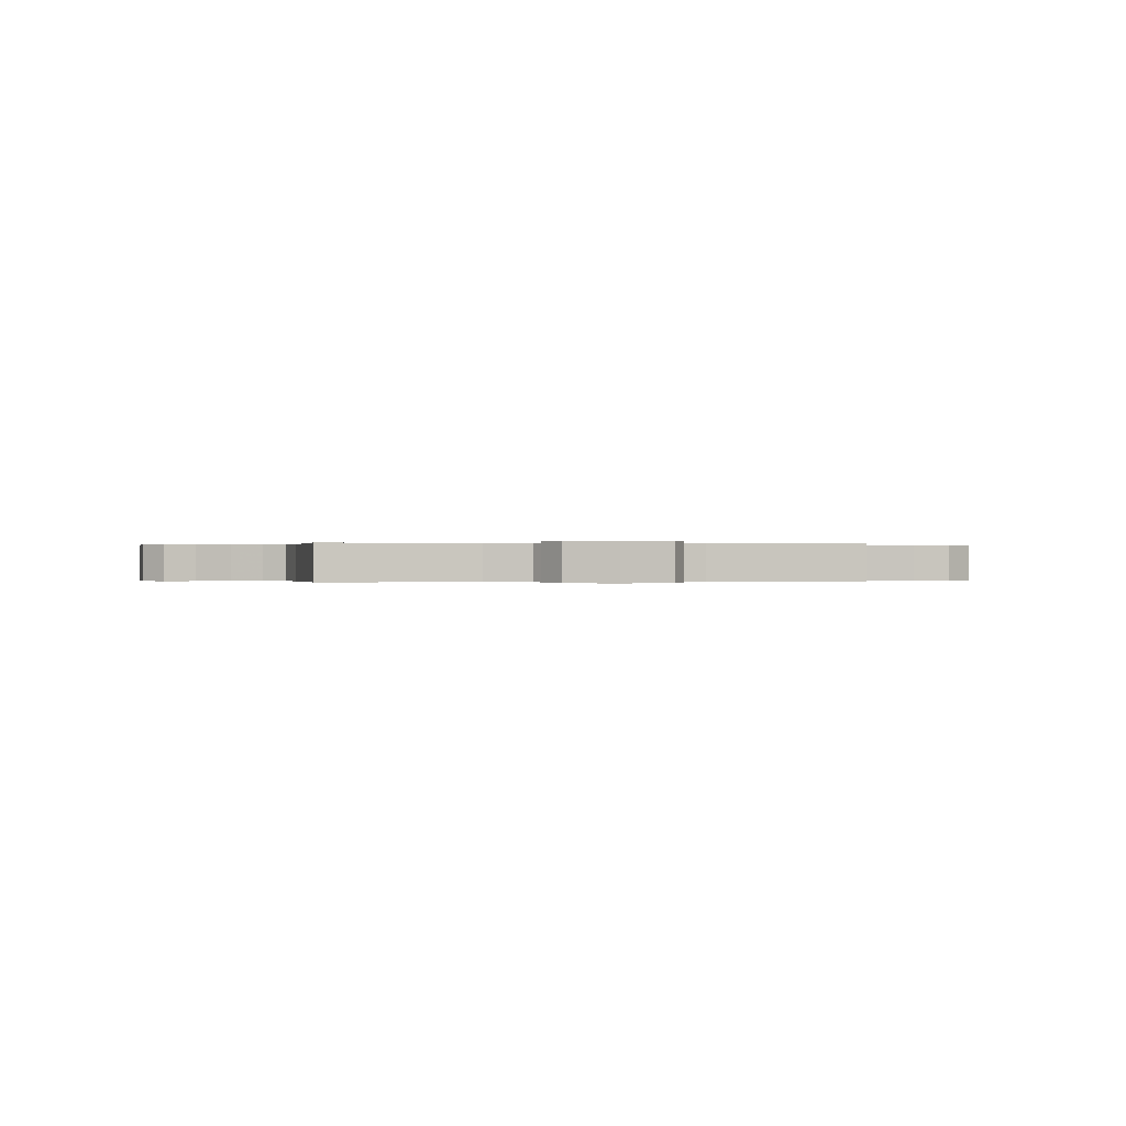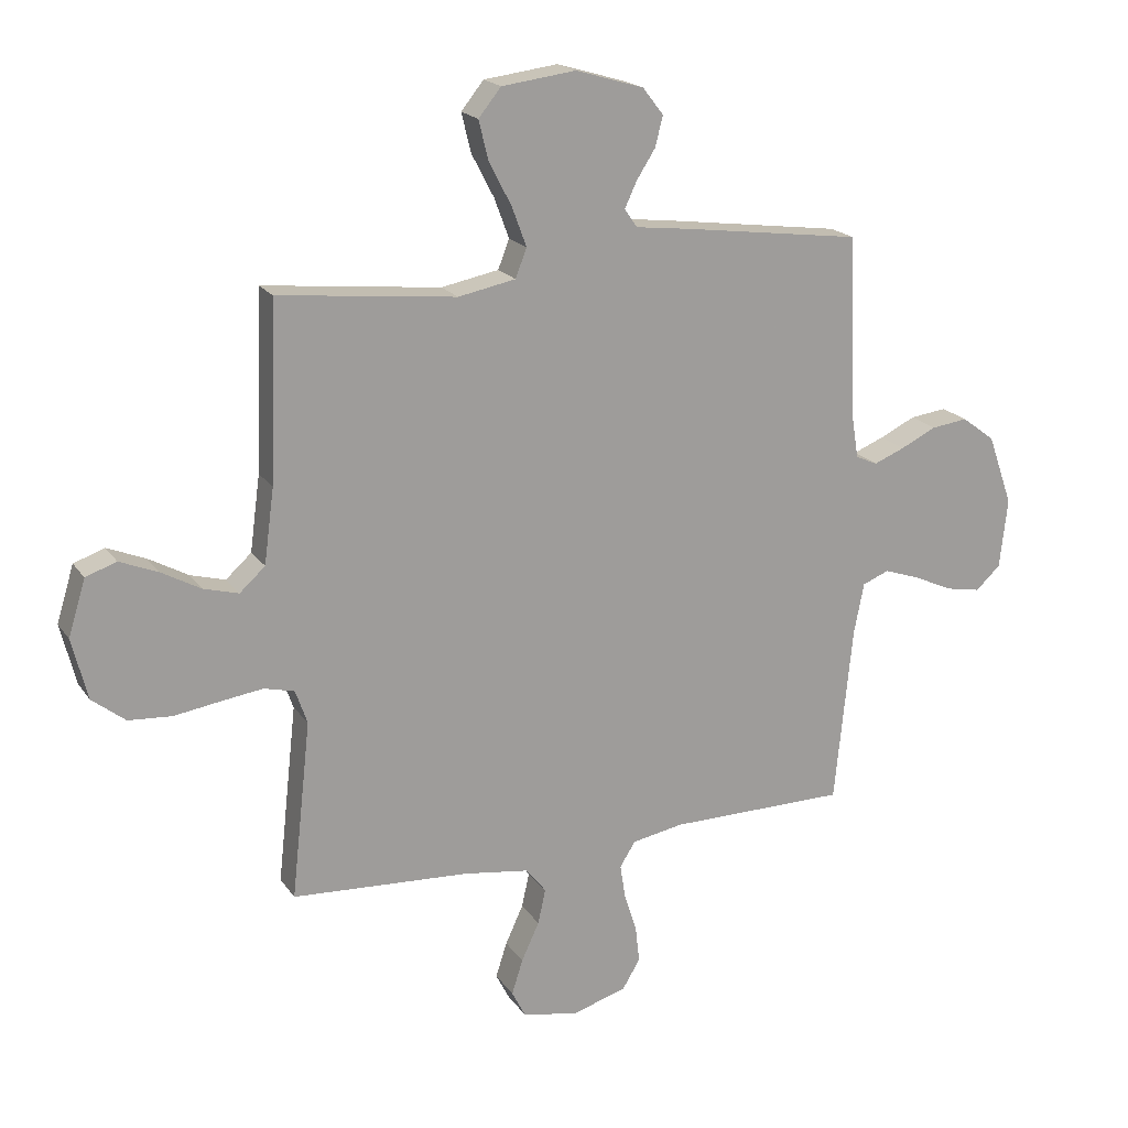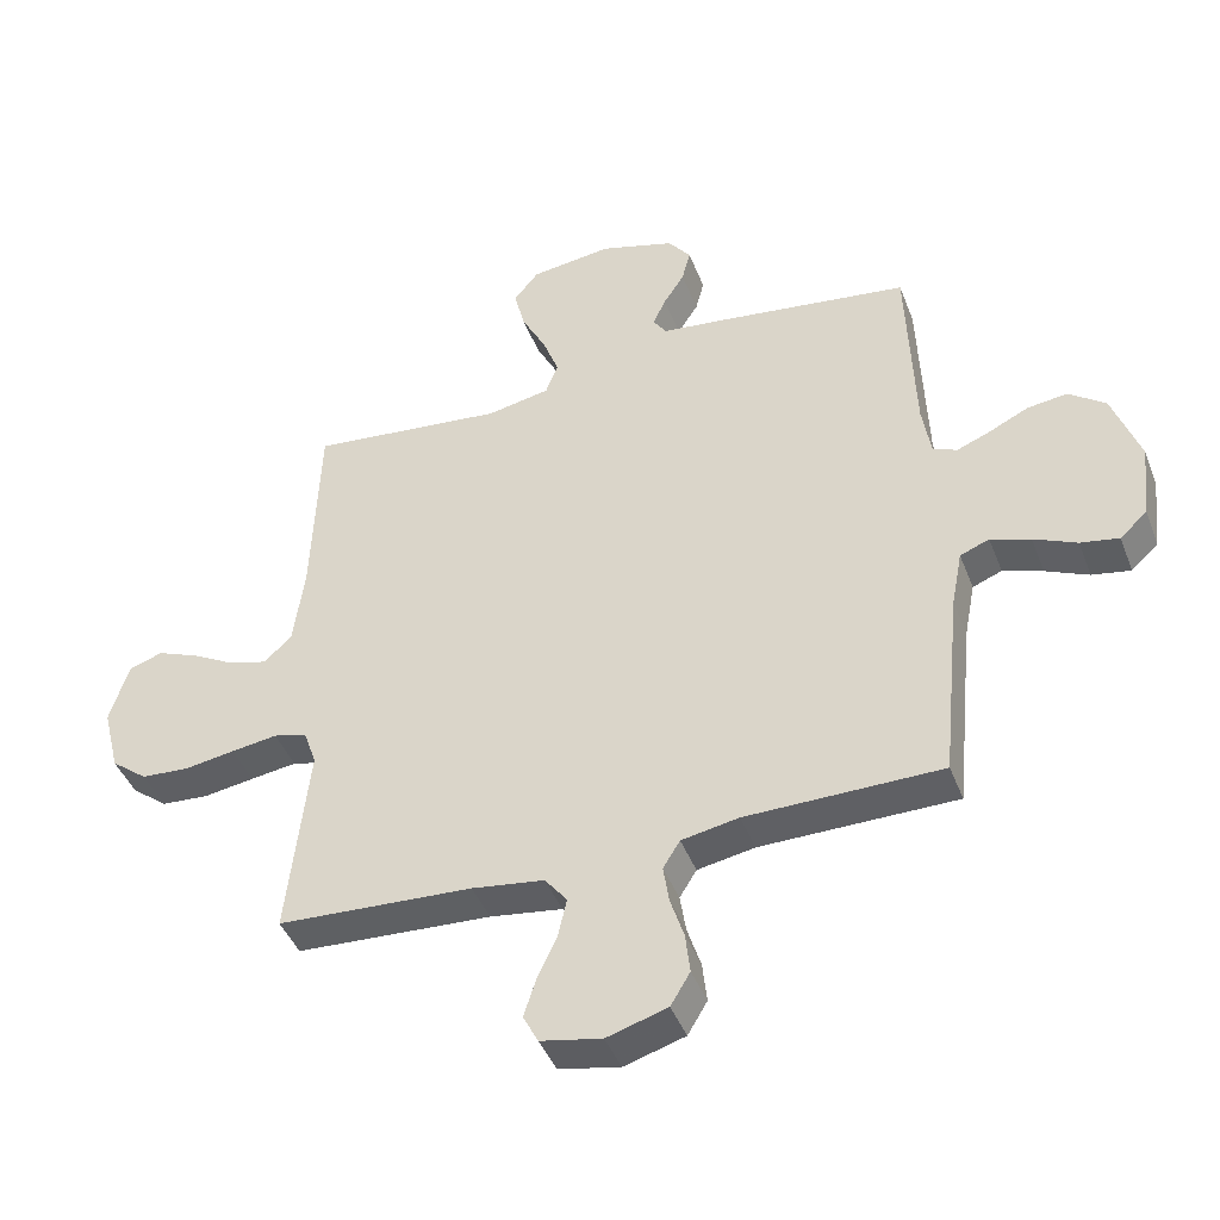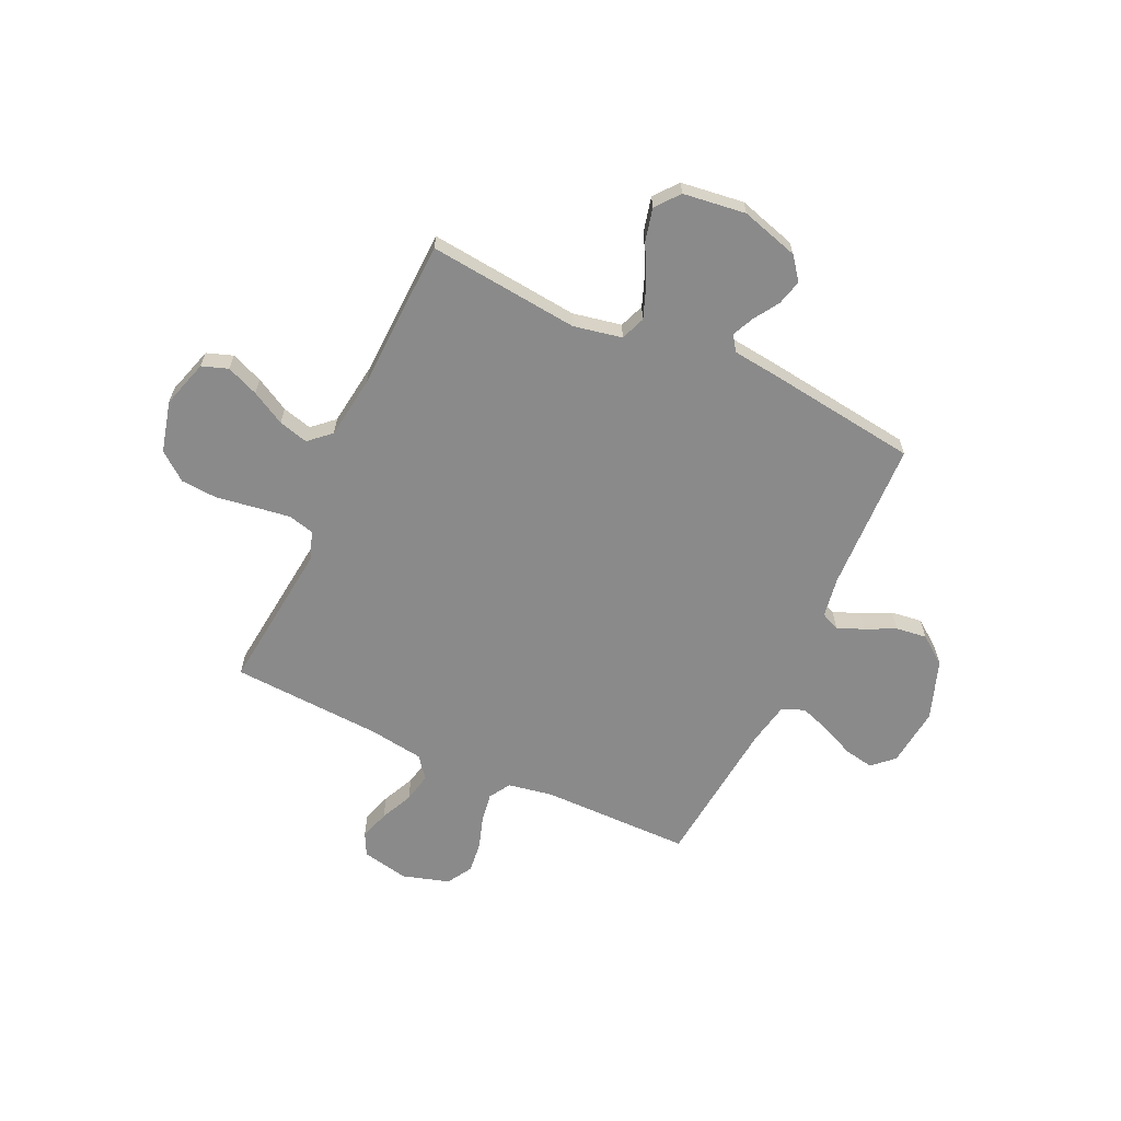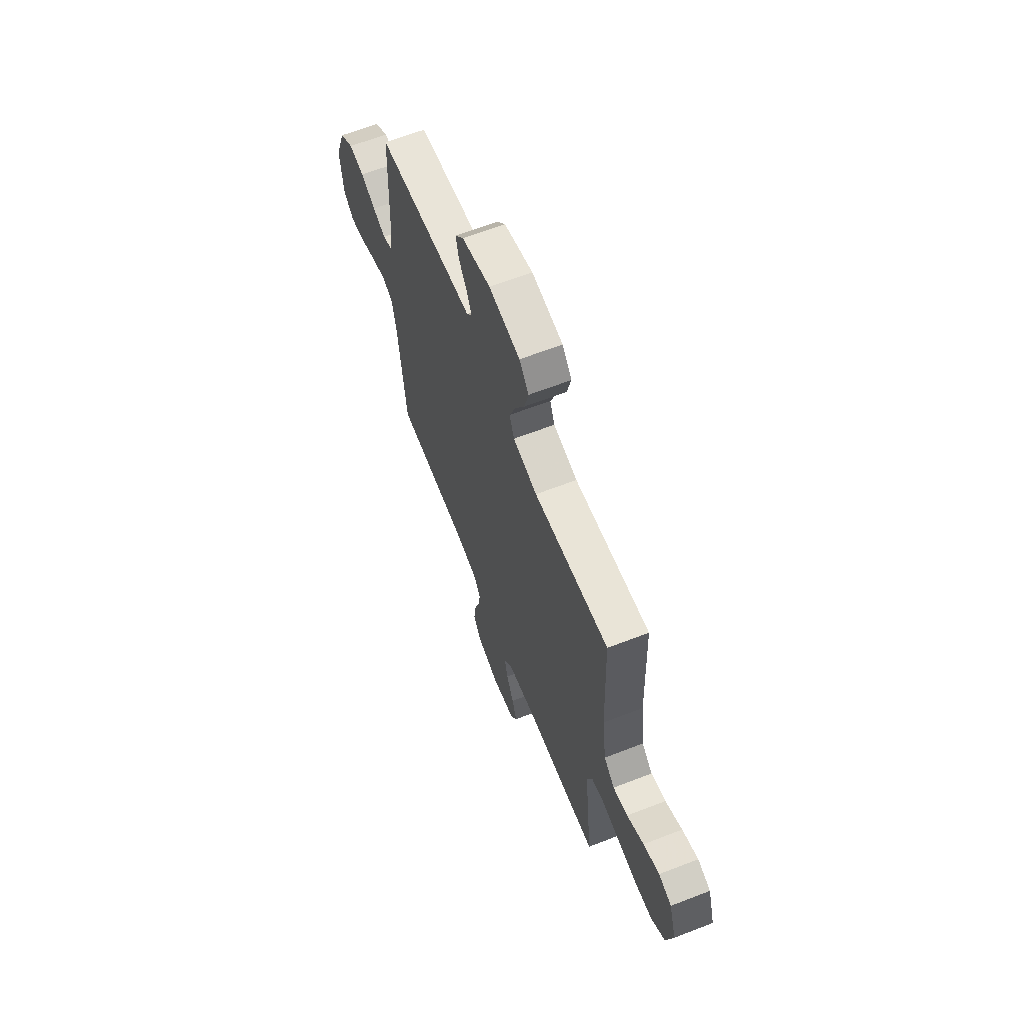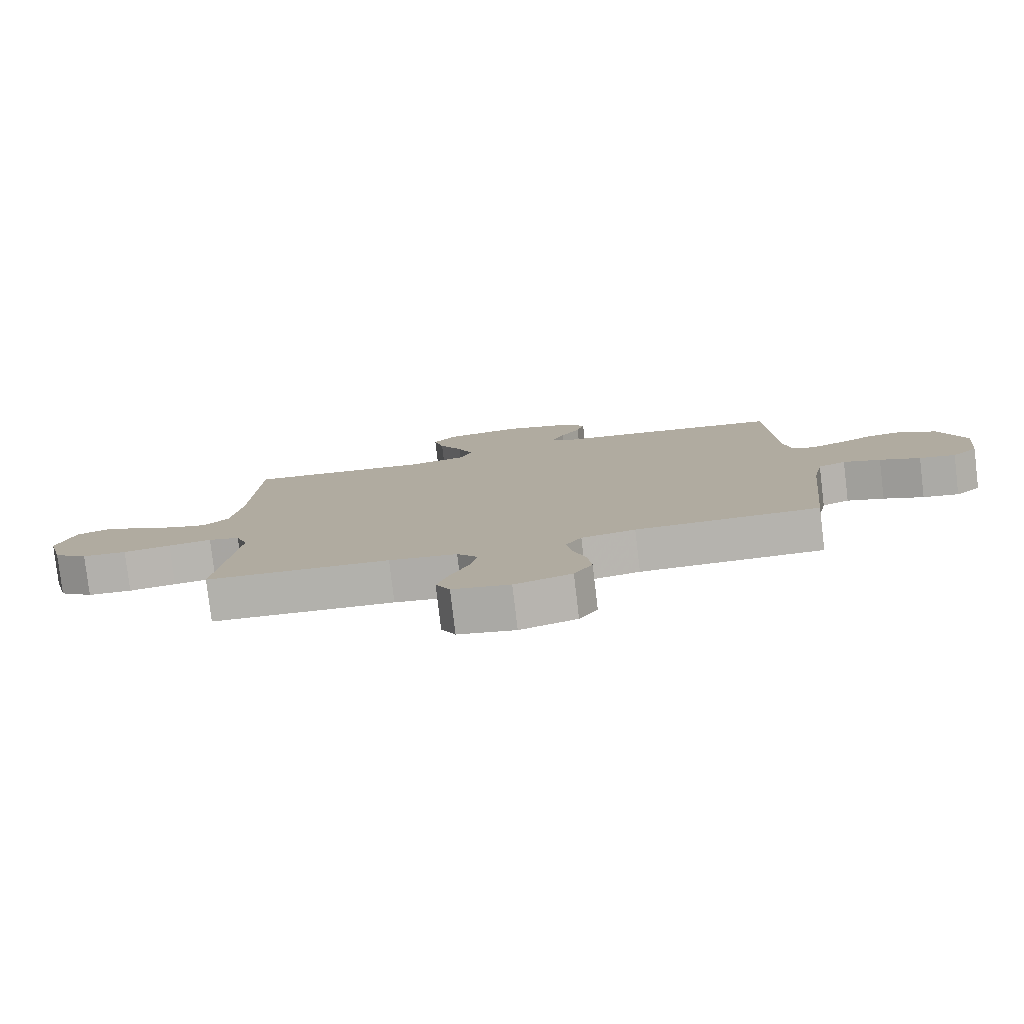
<metadata>
{"format":"obj","ext":"obj","renderer":"f3d","projection":"perspective","resolution":1024,"background":"white","views":[{"elev":-0.1,"azim":173.0,"up":"+Y"},{"elev":19.1,"azim":-24.1,"up":"+Z"},{"elev":-43.4,"azim":20.3,"up":"+Z"},{"elev":-63.6,"azim":-24.8,"up":"+Y"},{"elev":64.6,"azim":-111.3,"up":"+Z"},{"elev":-79.9,"azim":6.8,"up":"+Z"}]}
</metadata>
<code>
v -0.5 0.07 0.5
v -0.2 0.07 0.468
v -0.103 0.07 0.487
v -0.084 0.07 0.536
v -0.109 0.07 0.603
v -0.147 0.07 0.676
v -0.163 0.07 0.742
v -0.125 0.07 0.789
v 0 0.07 0.805
v 0.115 0.07 0.771
v 0.15 0.07 0.726
v 0.137 0.07 0.675
v 0.105 0.07 0.625
v 0.085 0.07 0.582
v 0.106 0.07 0.551
v 0.2 0.07 0.54
v 0.5 0.07 0.5
v 0.511 0.07 0.2
v 0.524 0.07 0.119
v 0.561 0.07 0.103
v 0.613 0.07 0.124
v 0.673 0.07 0.153
v 0.735 0.07 0.161
v 0.791 0.07 0.119
v 0.833 0.07 0
v 0.82 0.07 -0.118
v 0.778 0.07 -0.157
v 0.719 0.07 -0.146
v 0.653 0.07 -0.116
v 0.592 0.07 -0.095
v 0.547 0.07 -0.113
v 0.53 0.07 -0.2
v 0.5 0.07 -0.5
v 0.2 0.07 -0.502
v 0.112 0.07 -0.518
v 0.086 0.07 -0.56
v 0.095 0.07 -0.618
v 0.116 0.07 -0.683
v 0.123 0.07 -0.745
v 0.093 0.07 -0.795
v 0 0.07 -0.823
v -0.094 0.07 -0.804
v -0.117 0.07 -0.759
v -0.098 0.07 -0.7
v -0.068 0.07 -0.635
v -0.055 0.07 -0.576
v -0.089 0.07 -0.533
v -0.2 0.07 -0.517
v -0.5 0.07 -0.5
v -0.467 0.07 -0.2
v -0.487 0.07 -0.143
v -0.538 0.07 -0.13
v -0.609 0.07 -0.14
v -0.687 0.07 -0.152
v -0.76 0.07 -0.147
v -0.816 0.07 -0.103
v -0.842 0.07 0
v -0.813 0.07 0.095
v -0.761 0.07 0.113
v -0.697 0.07 0.087
v -0.63 0.07 0.05
v -0.571 0.07 0.034
v -0.528 0.07 0.073
v -0.511 0.07 0.2
v -0.5 0 0.5
v -0.2 0 0.468
v -0.103 0 0.487
v -0.084 0 0.536
v -0.109 0 0.603
v -0.147 0 0.676
v -0.163 0 0.742
v -0.125 0 0.789
v 0 0 0.805
v 0.115 0 0.771
v 0.15 0 0.726
v 0.137 0 0.675
v 0.105 0 0.625
v 0.085 0 0.582
v 0.106 0 0.551
v 0.2 0 0.54
v 0.5 0 0.5
v 0.511 0 0.2
v 0.524 0 0.119
v 0.561 0 0.103
v 0.613 0 0.124
v 0.673 0 0.153
v 0.735 0 0.161
v 0.791 0 0.119
v 0.833 0 0
v 0.82 0 -0.118
v 0.778 0 -0.157
v 0.719 0 -0.146
v 0.653 0 -0.116
v 0.592 0 -0.095
v 0.547 0 -0.113
v 0.53 0 -0.2
v 0.5 0 -0.5
v 0.2 0 -0.502
v 0.112 0 -0.518
v 0.086 0 -0.56
v 0.095 0 -0.618
v 0.116 0 -0.683
v 0.123 0 -0.745
v 0.093 0 -0.795
v 0 0 -0.823
v -0.094 0 -0.804
v -0.117 0 -0.759
v -0.098 0 -0.7
v -0.068 0 -0.635
v -0.055 0 -0.576
v -0.089 0 -0.533
v -0.2 0 -0.517
v -0.5 0 -0.5
v -0.467 0 -0.2
v -0.487 0 -0.143
v -0.538 0 -0.13
v -0.609 0 -0.14
v -0.687 0 -0.152
v -0.76 0 -0.147
v -0.816 0 -0.103
v -0.842 0 0
v -0.813 0 0.095
v -0.761 0 0.113
v -0.697 0 0.087
v -0.63 0 0.05
v -0.571 0 0.034
v -0.528 0 0.073
v -0.511 0 0.2
f 58 59 60 61
f 58 61 62
f 57 58 62
f 56 57 62
f 53 54 55 56
f 52 53 56 62
f 51 52 62 63
f 48 49 50
f 47 48 50 51
f 42 43 44 45
f 42 45 46
f 41 42 46
f 40 41 46
f 37 38 39 40
f 36 37 40 46
f 35 36 46 47
f 32 33 34
f 31 32 34 35
f 26 27 28 29
f 26 29 30
f 25 26 30
f 24 25 30
f 21 22 23 24
f 20 21 24 30
f 19 20 30 31
f 15 16 17 18
f 15 18 19 31
f 10 11 12 13
f 10 13 14
f 9 10 14
f 8 9 14
f 5 6 7 8
f 4 5 8 14
f 3 4 14 15
f 64 1 2
f 64 2 3
f 47 51 63 64
f 31 35 47 64
f 3 15 31 64
f 125 124 123 122
f 126 125 122
f 126 122 121
f 126 121 120
f 120 119 118 117
f 126 120 117 116
f 127 126 116 115
f 114 113 112
f 115 114 112 111
f 109 108 107 106
f 110 109 106
f 110 106 105
f 110 105 104
f 104 103 102 101
f 110 104 101 100
f 111 110 100 99
f 98 97 96
f 99 98 96 95
f 93 92 91 90
f 94 93 90
f 94 90 89
f 94 89 88
f 88 87 86 85
f 94 88 85 84
f 95 94 84 83
f 82 81 80 79
f 95 83 82 79
f 77 76 75 74
f 78 77 74
f 78 74 73
f 78 73 72
f 72 71 70 69
f 78 72 69 68
f 79 78 68 67
f 66 65 128
f 67 66 128
f 128 127 115 111
f 128 111 99 95
f 128 95 79 67
f 1 65 66 2
f 2 66 67 3
f 3 67 68 4
f 4 68 69 5
f 5 69 70 6
f 6 70 71 7
f 7 71 72 8
f 8 72 73 9
f 9 73 74 10
f 10 74 75 11
f 11 75 76 12
f 12 76 77 13
f 13 77 78 14
f 14 78 79 15
f 15 79 80 16
f 16 80 81 17
f 17 81 82 18
f 18 82 83 19
f 19 83 84 20
f 20 84 85 21
f 21 85 86 22
f 22 86 87 23
f 23 87 88 24
f 24 88 89 25
f 25 89 90 26
f 26 90 91 27
f 27 91 92 28
f 28 92 93 29
f 29 93 94 30
f 30 94 95 31
f 31 95 96 32
f 32 96 97 33
f 33 97 98 34
f 34 98 99 35
f 35 99 100 36
f 36 100 101 37
f 37 101 102 38
f 38 102 103 39
f 39 103 104 40
f 40 104 105 41
f 41 105 106 42
f 42 106 107 43
f 43 107 108 44
f 44 108 109 45
f 45 109 110 46
f 46 110 111 47
f 47 111 112 48
f 48 112 113 49
f 49 113 114 50
f 50 114 115 51
f 51 115 116 52
f 52 116 117 53
f 53 117 118 54
f 54 118 119 55
f 55 119 120 56
f 56 120 121 57
f 57 121 122 58
f 58 122 123 59
f 59 123 124 60
f 60 124 125 61
f 61 125 126 62
f 62 126 127 63
f 63 127 128 64
f 64 128 65 1

</code>
